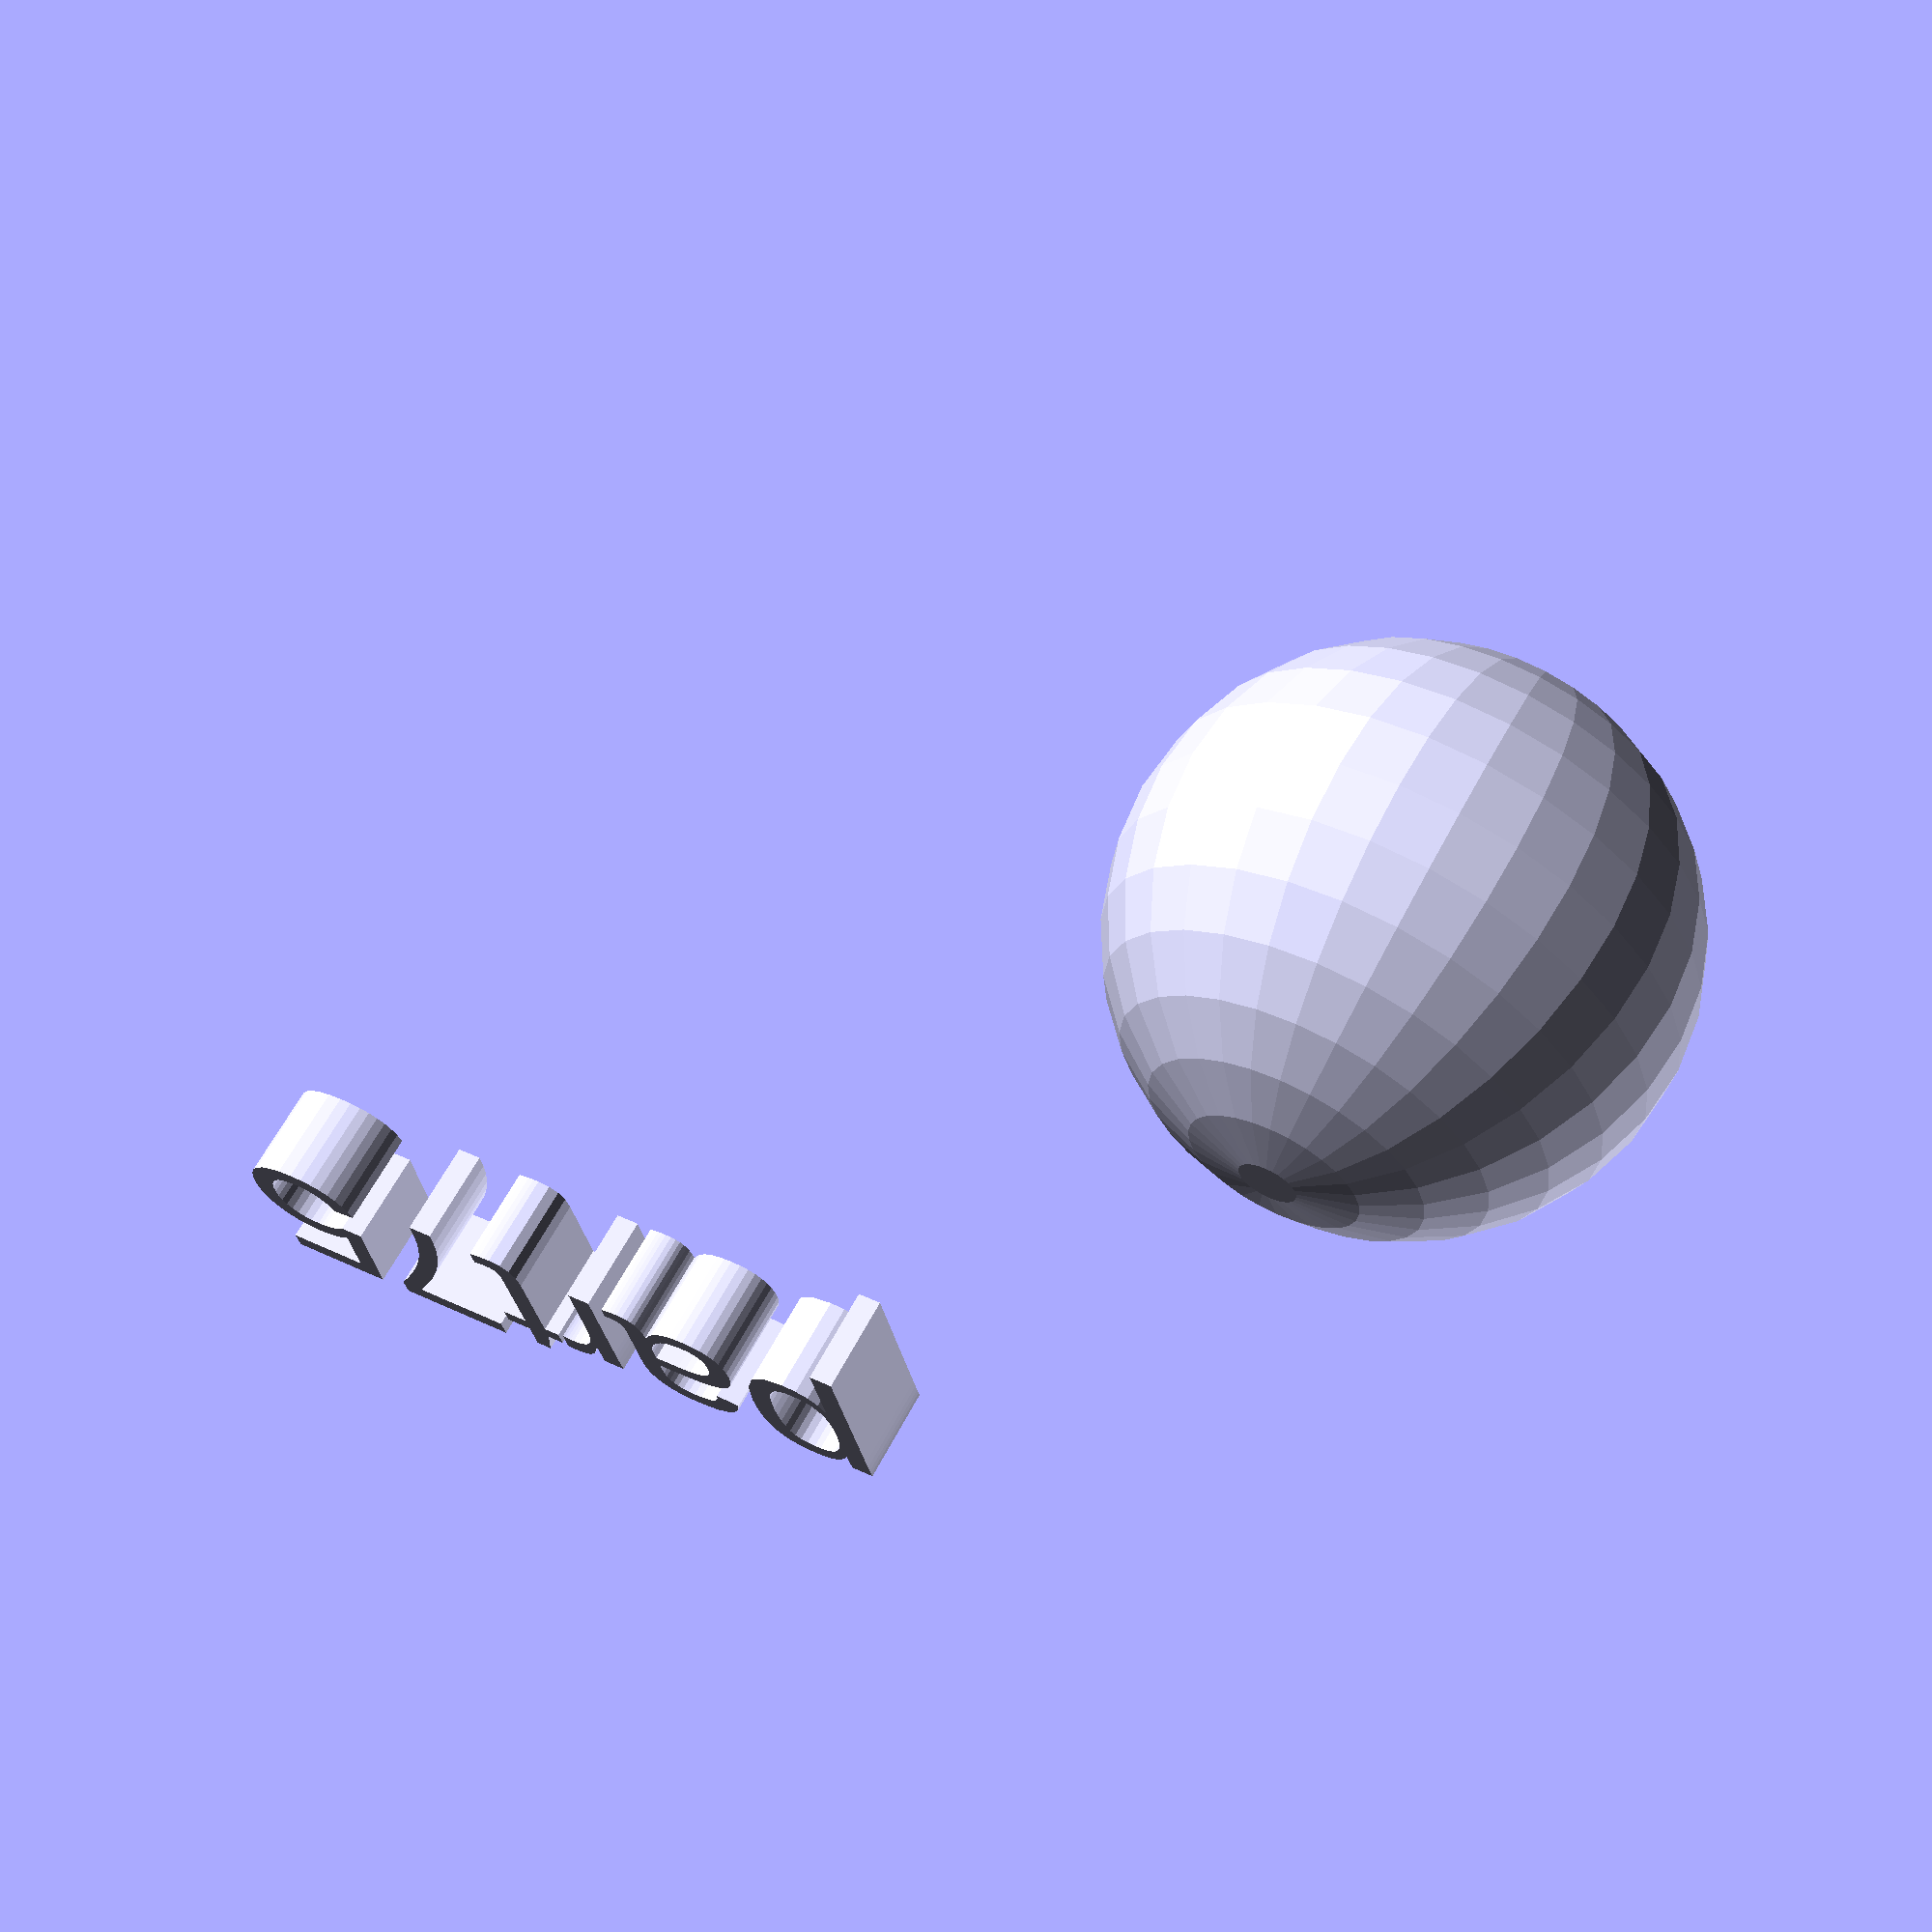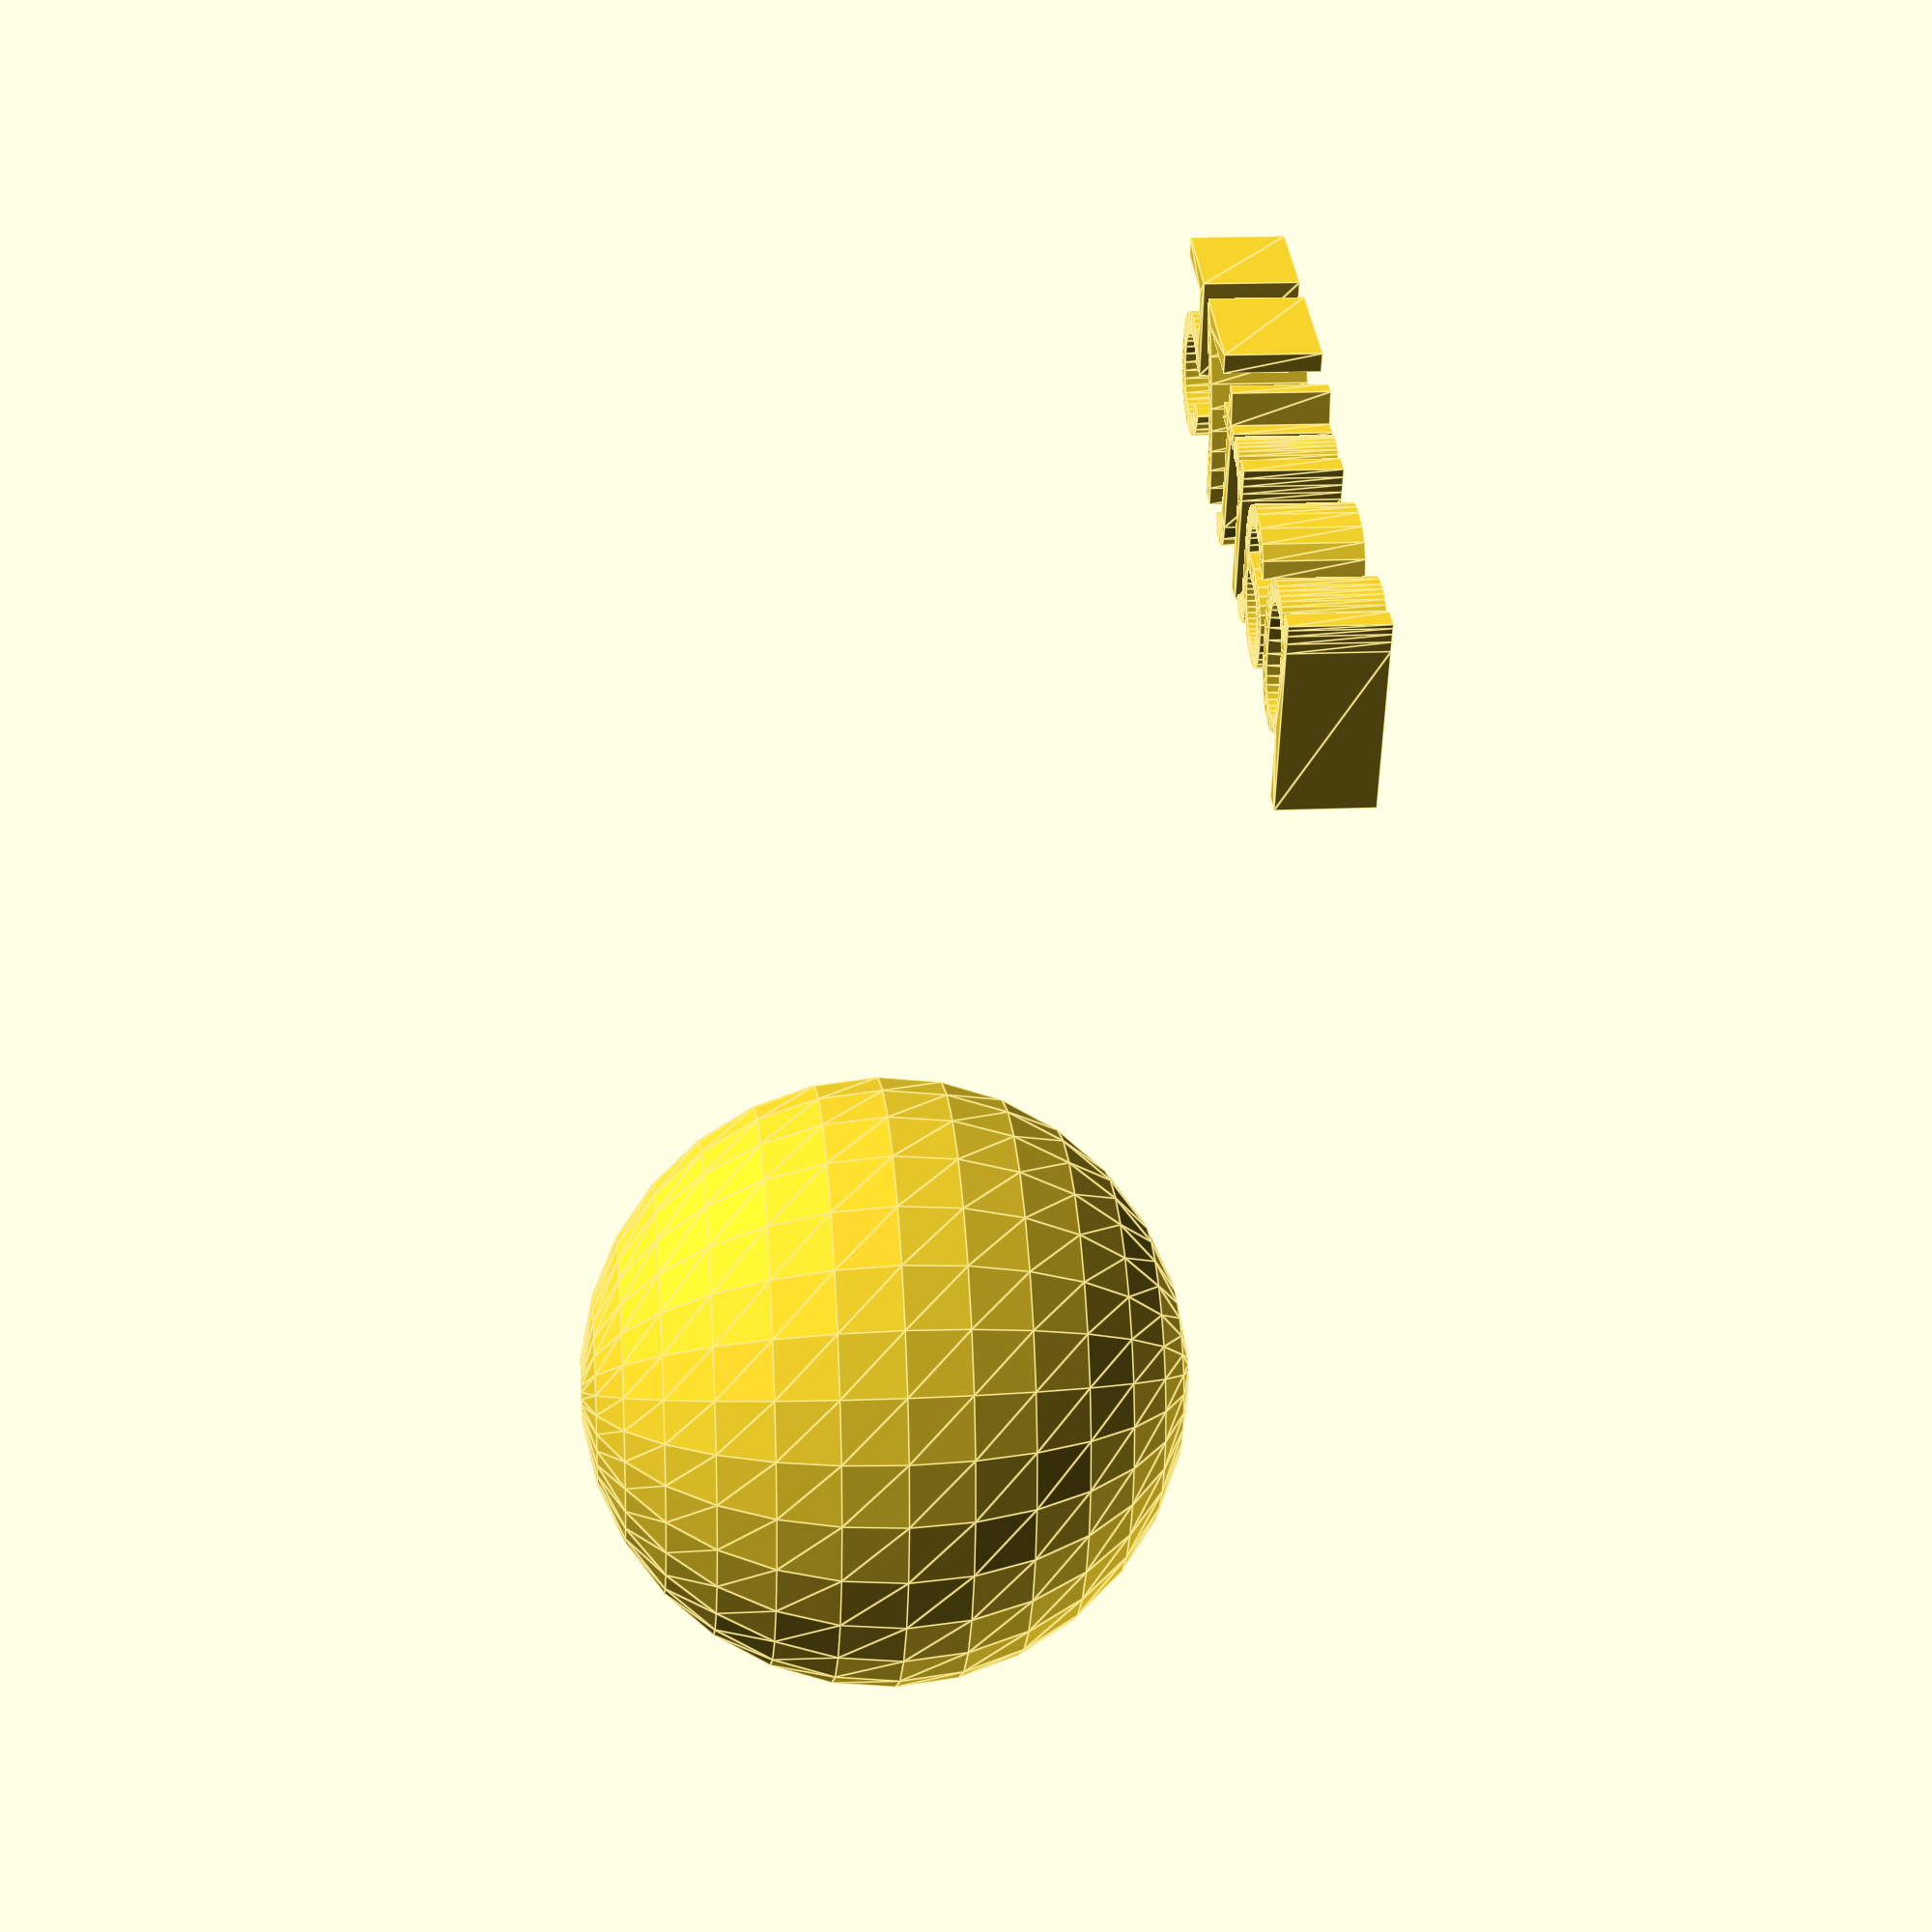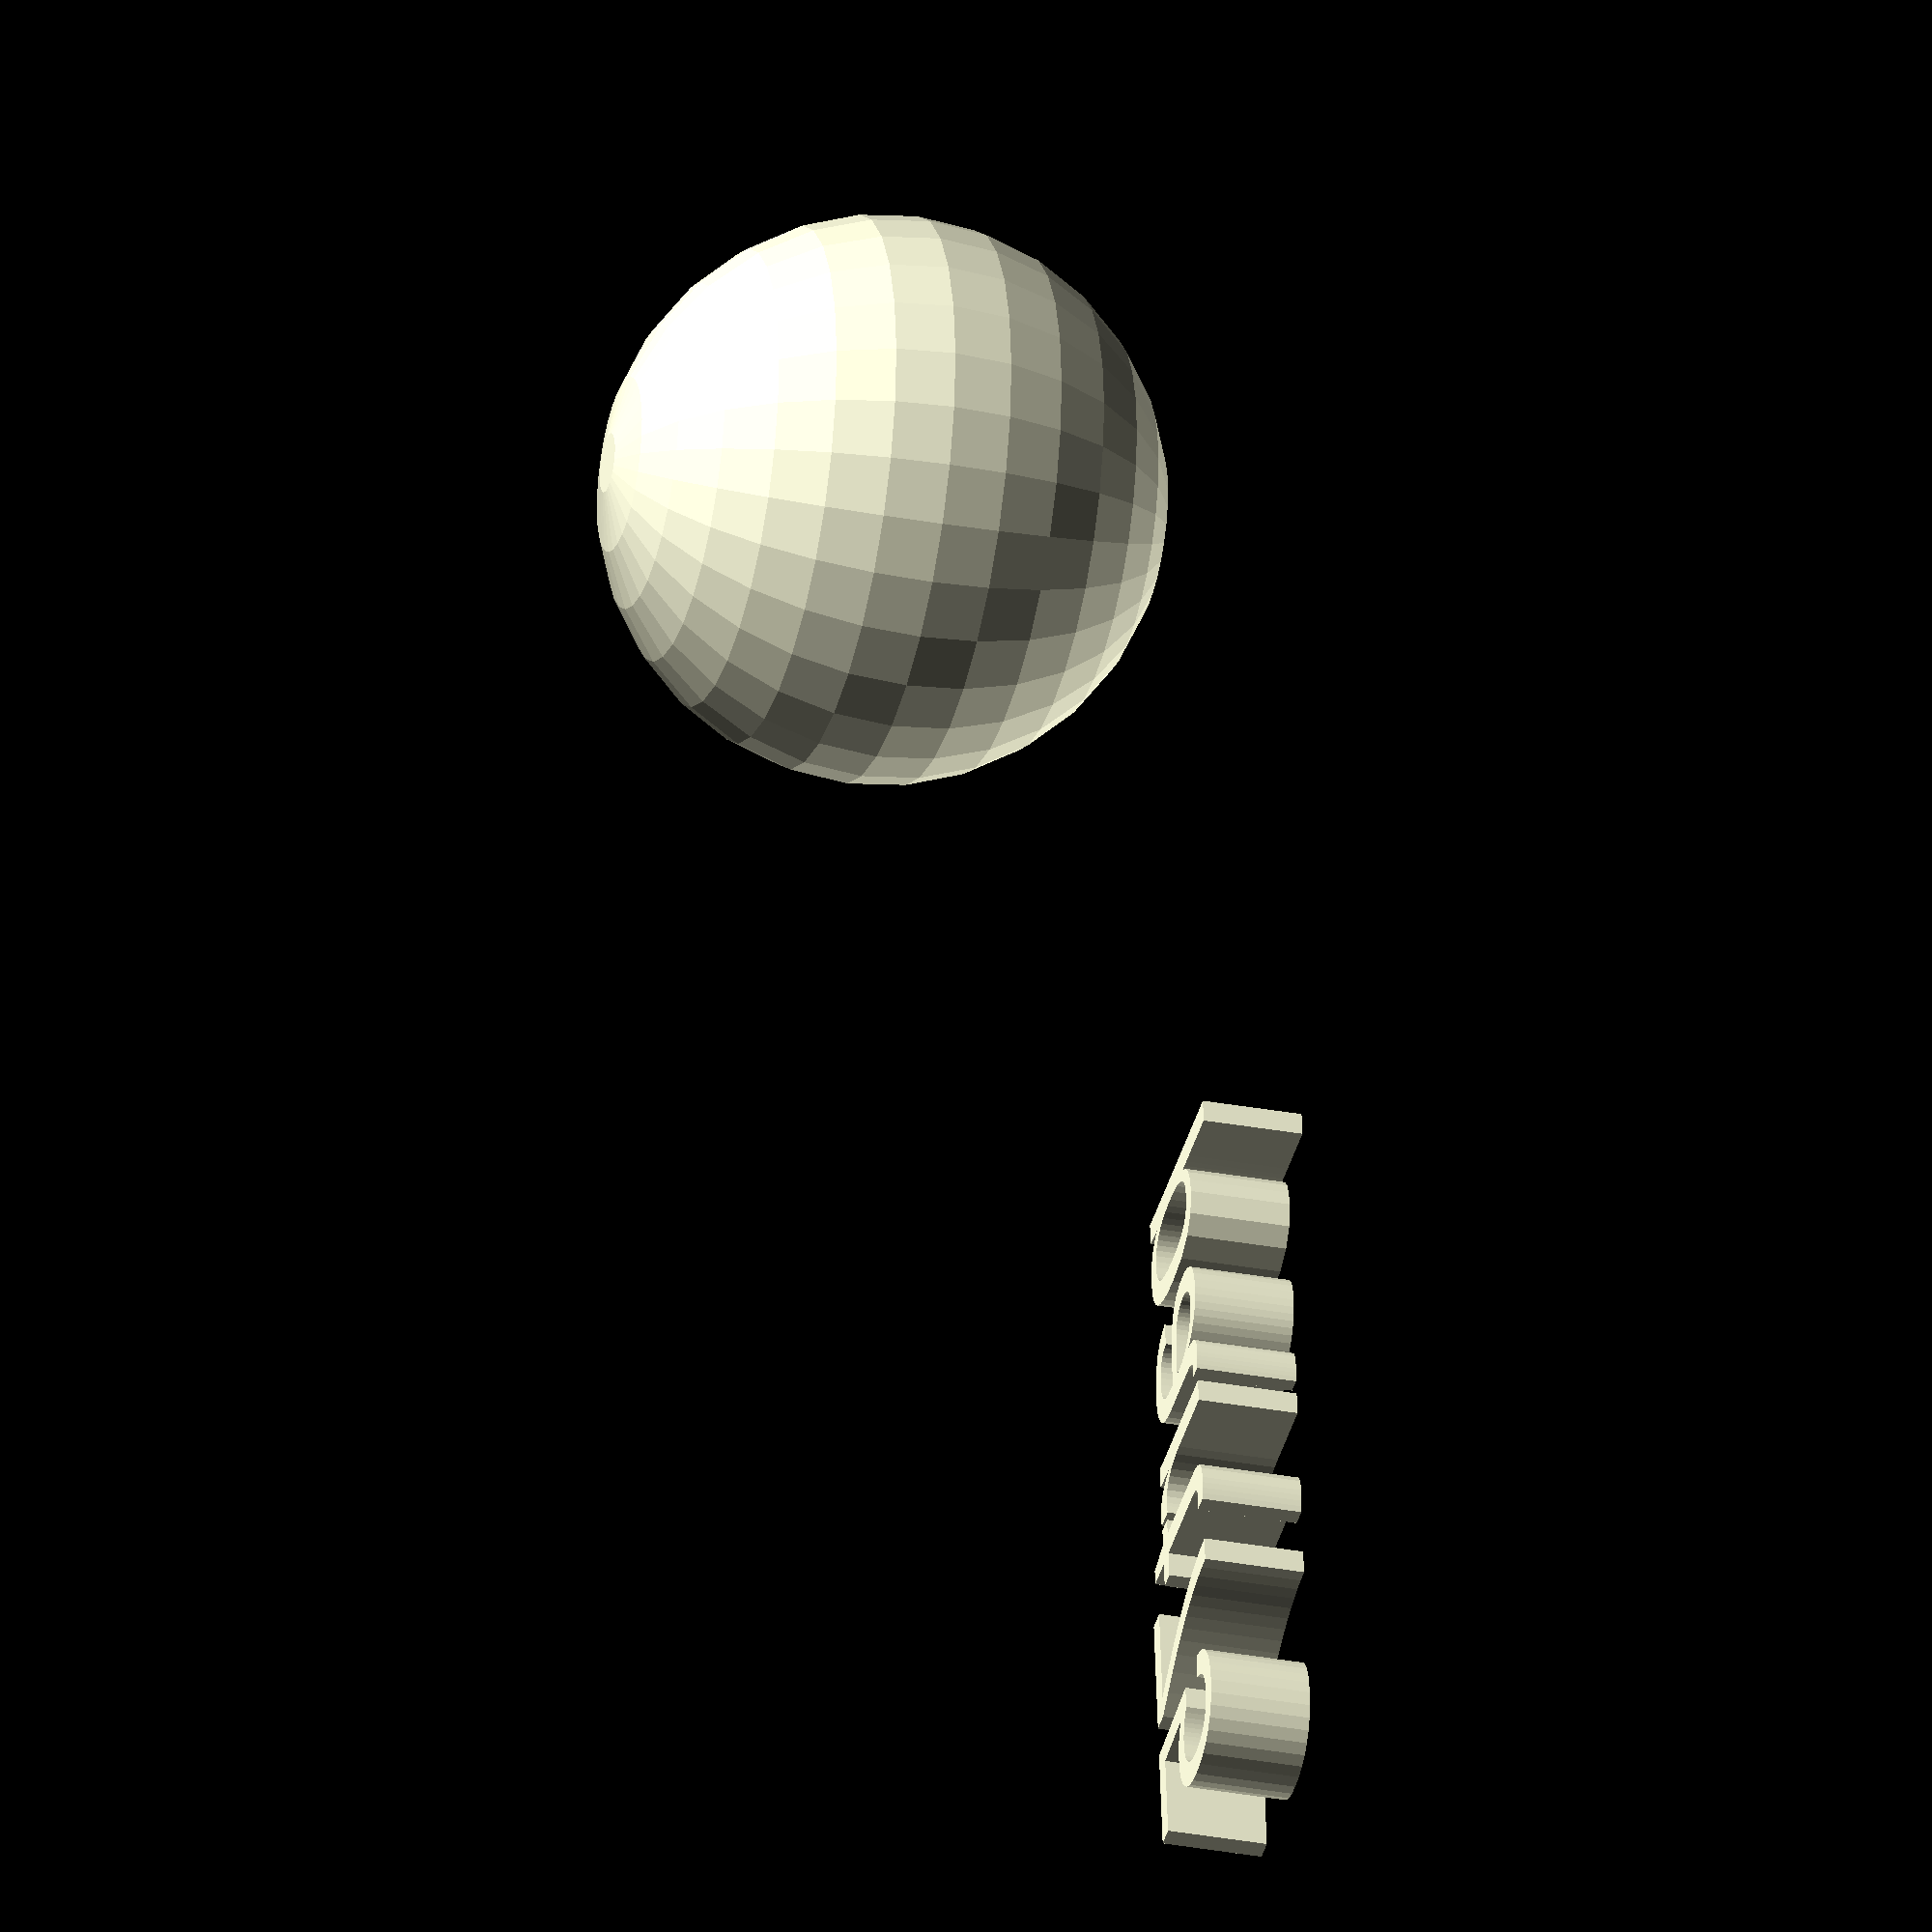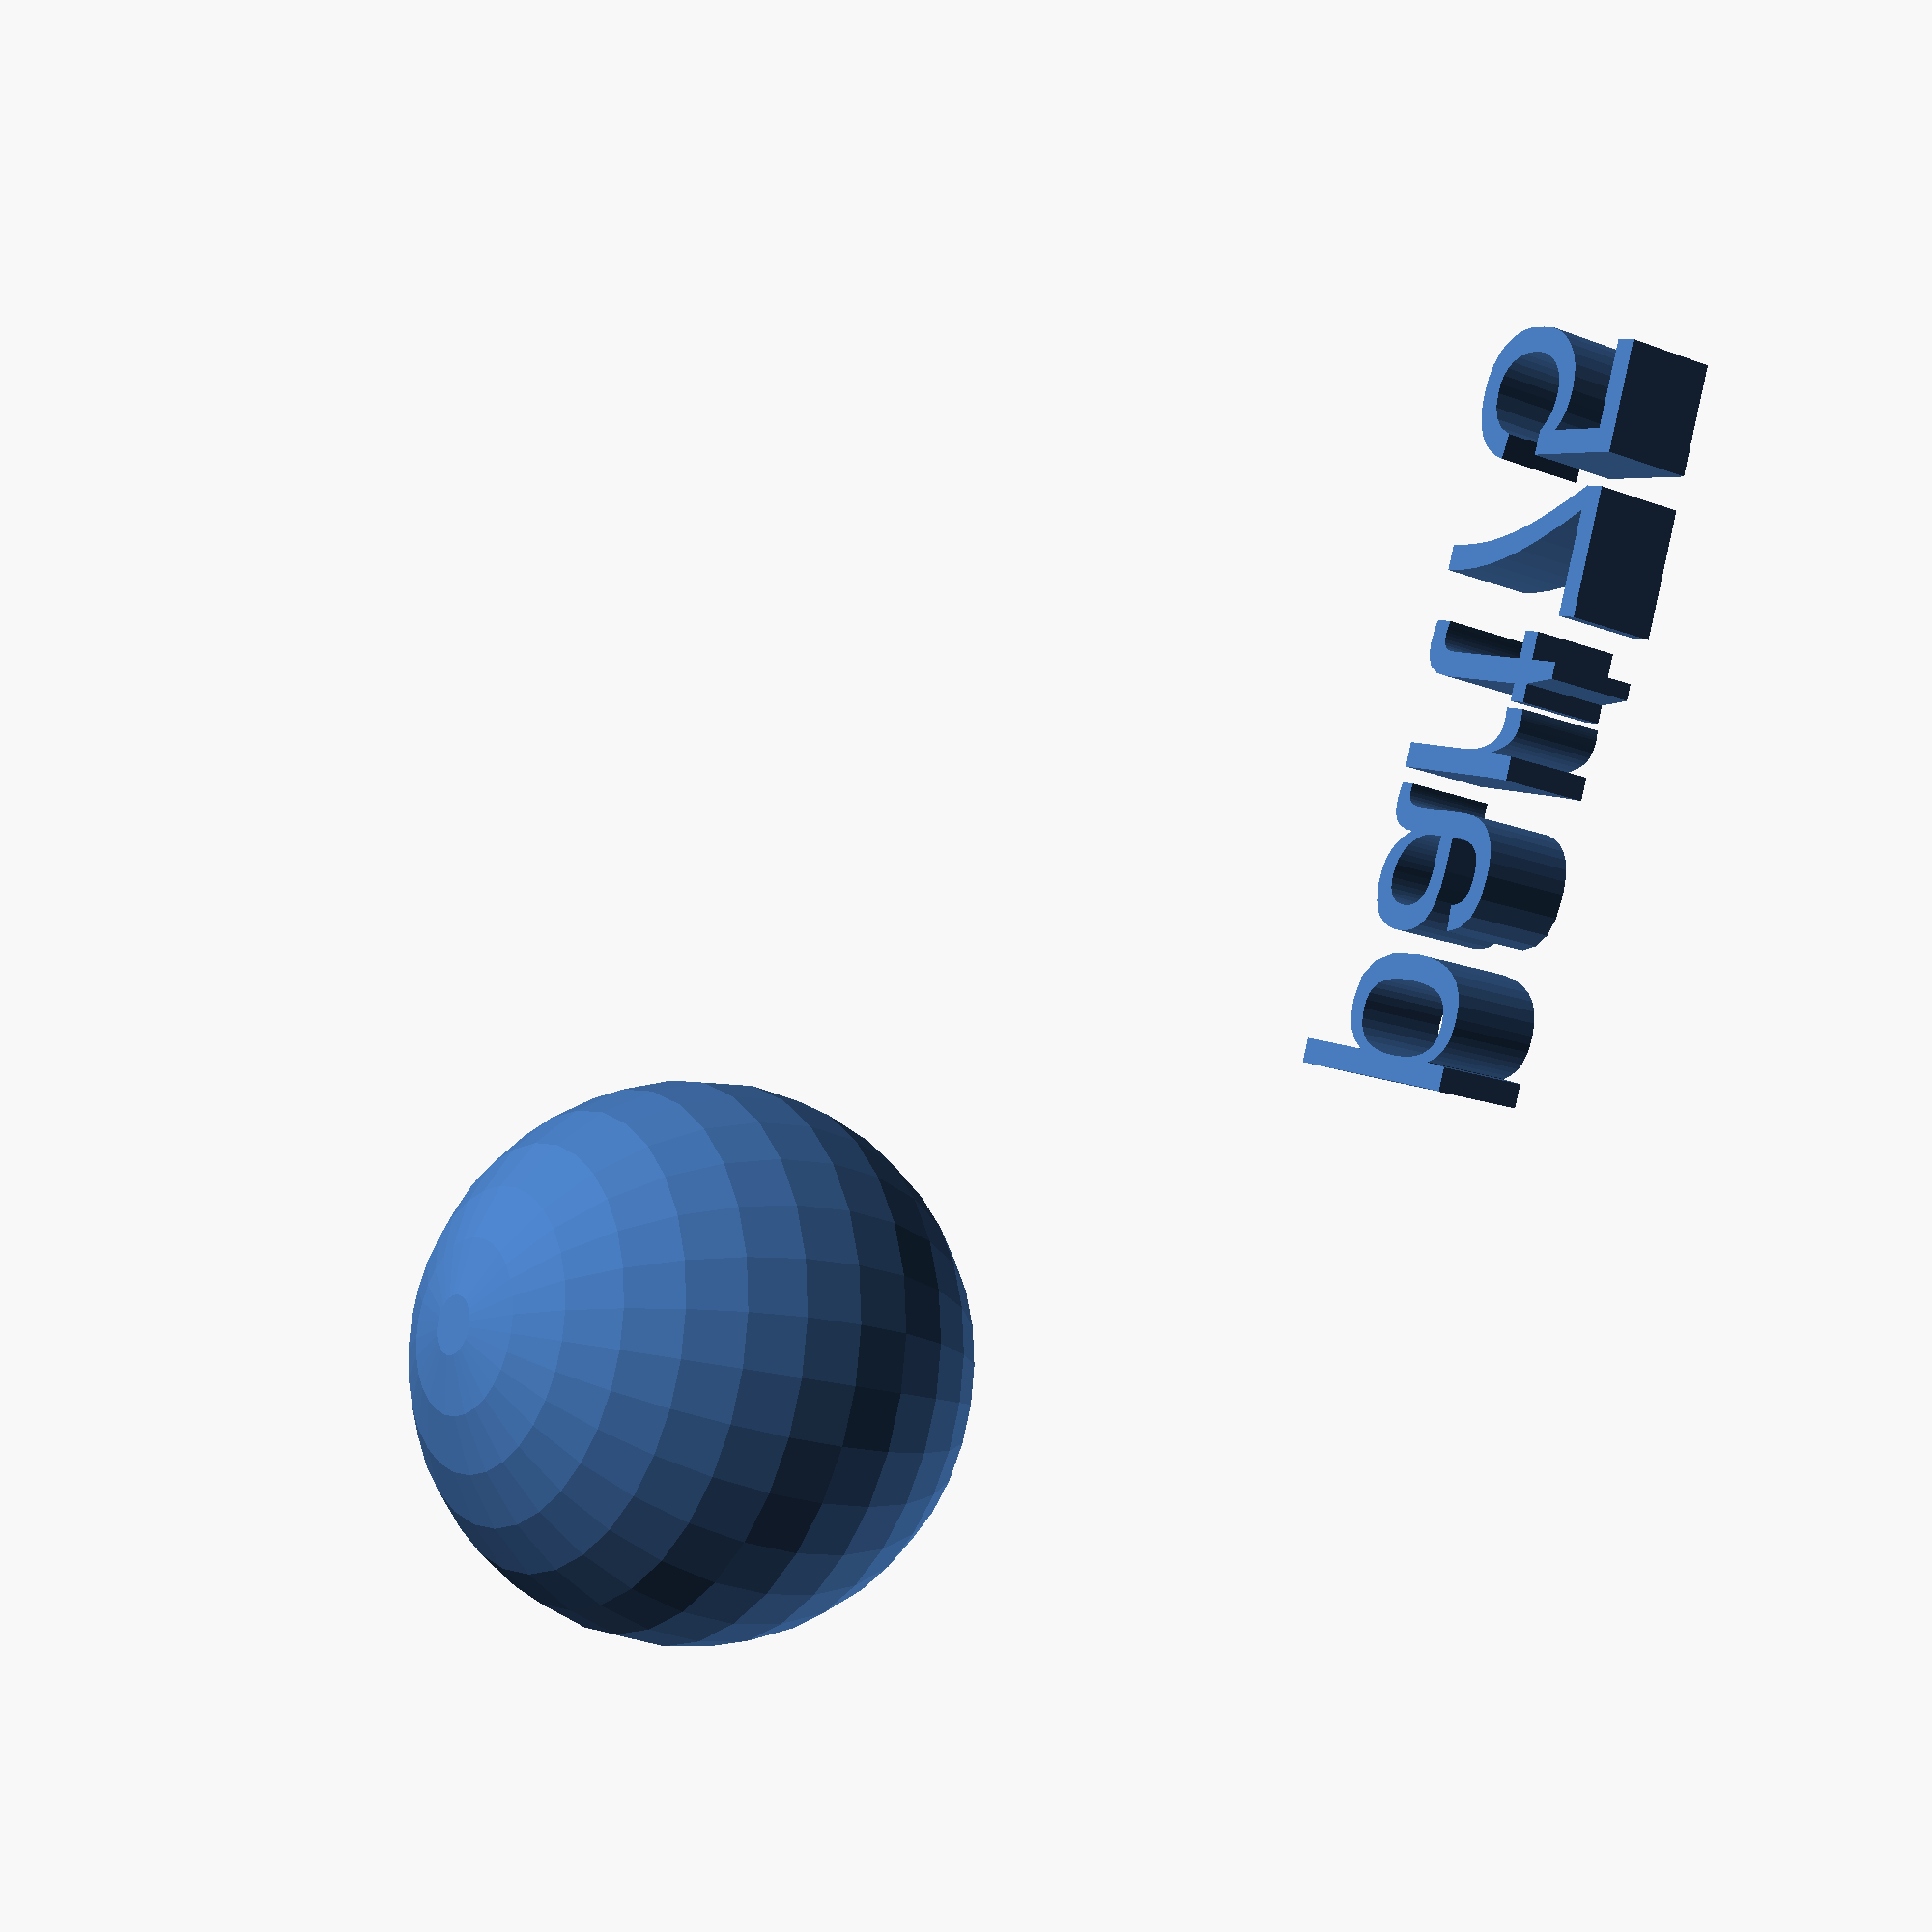
<openscad>
//[CUSTOMIZATION]
// Radius
rad=14;
// Message
txt="part75";
module __END_CUSTOMIZATIONS () { }
sphere(rad);
translate([20,20,20]) { linear_extrude(5) text(txt, font="Liberation Sans"); }

</openscad>
<views>
elev=116.0 azim=348.2 roll=151.7 proj=p view=wireframe
elev=163.0 azim=162.5 roll=275.4 proj=p view=edges
elev=30.7 azim=97.3 roll=255.2 proj=o view=wireframe
elev=196.7 azim=69.8 roll=307.9 proj=p view=solid
</views>
